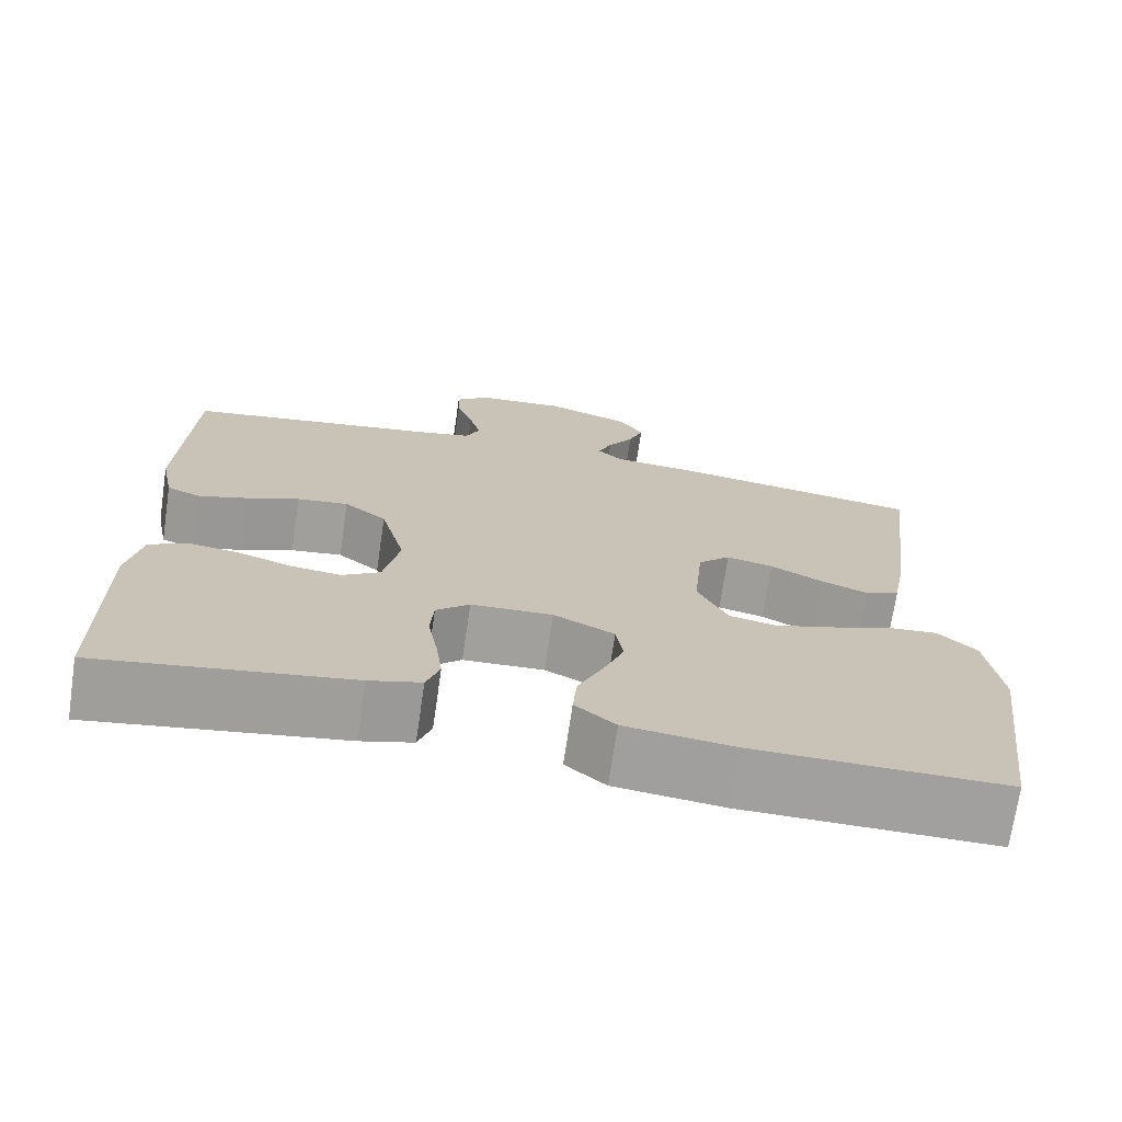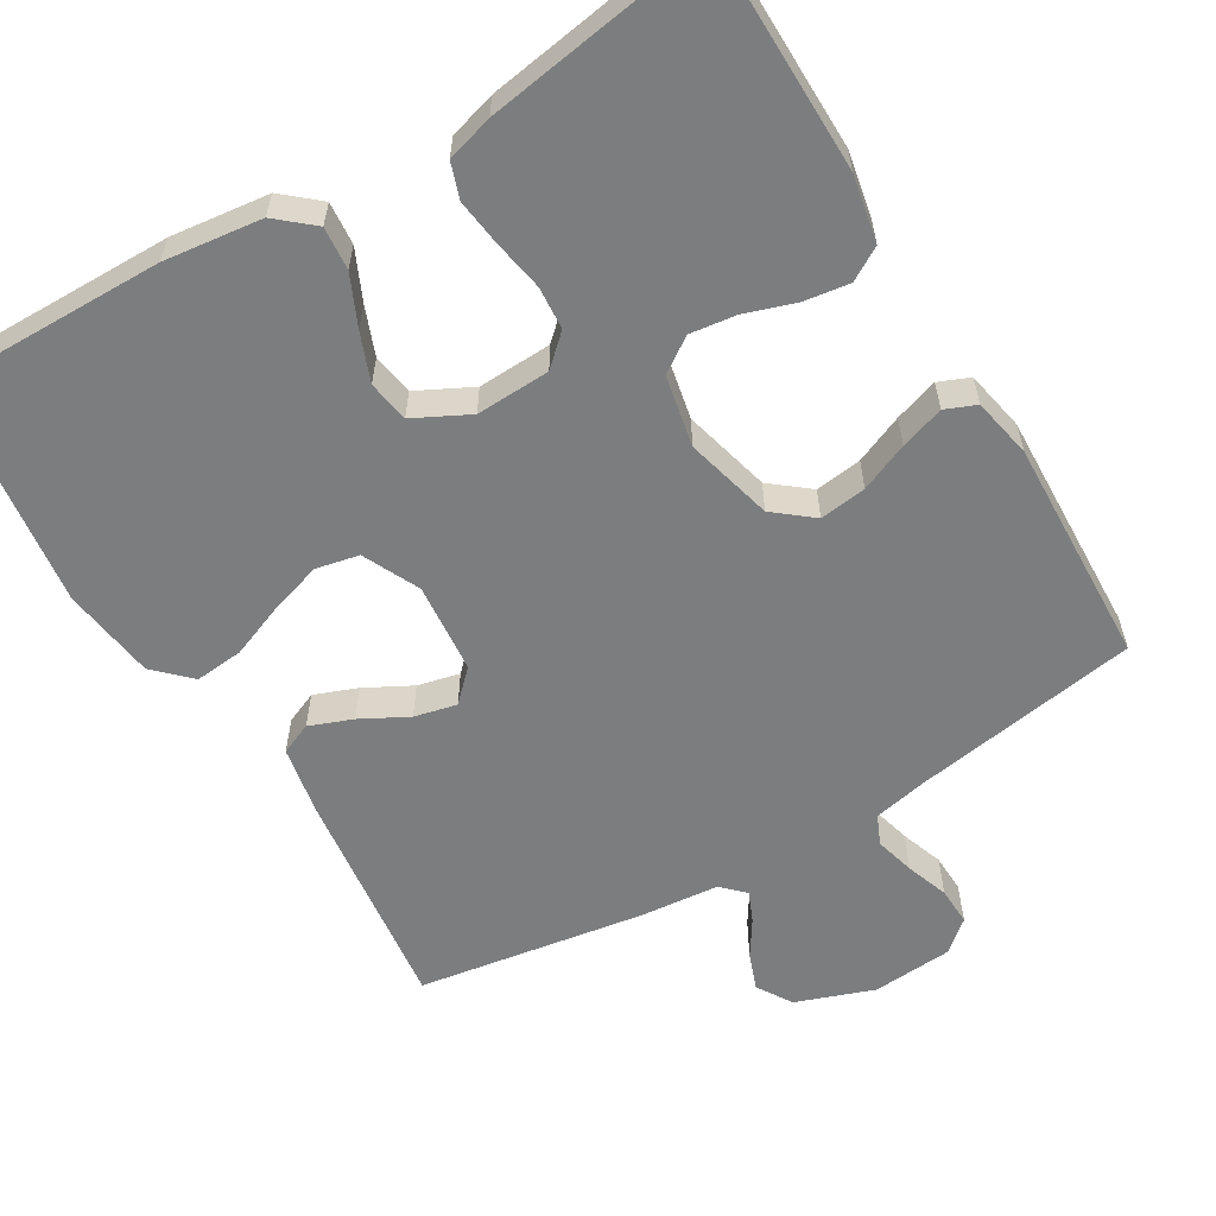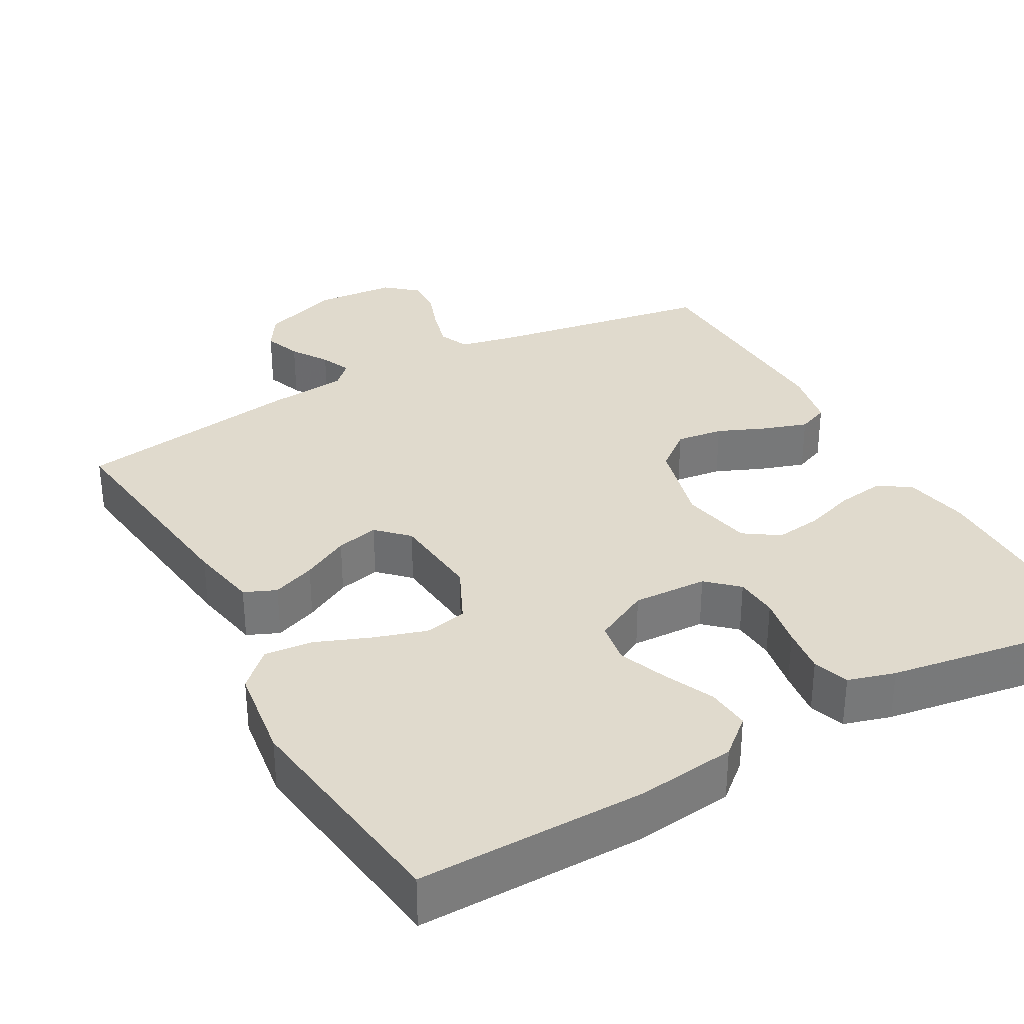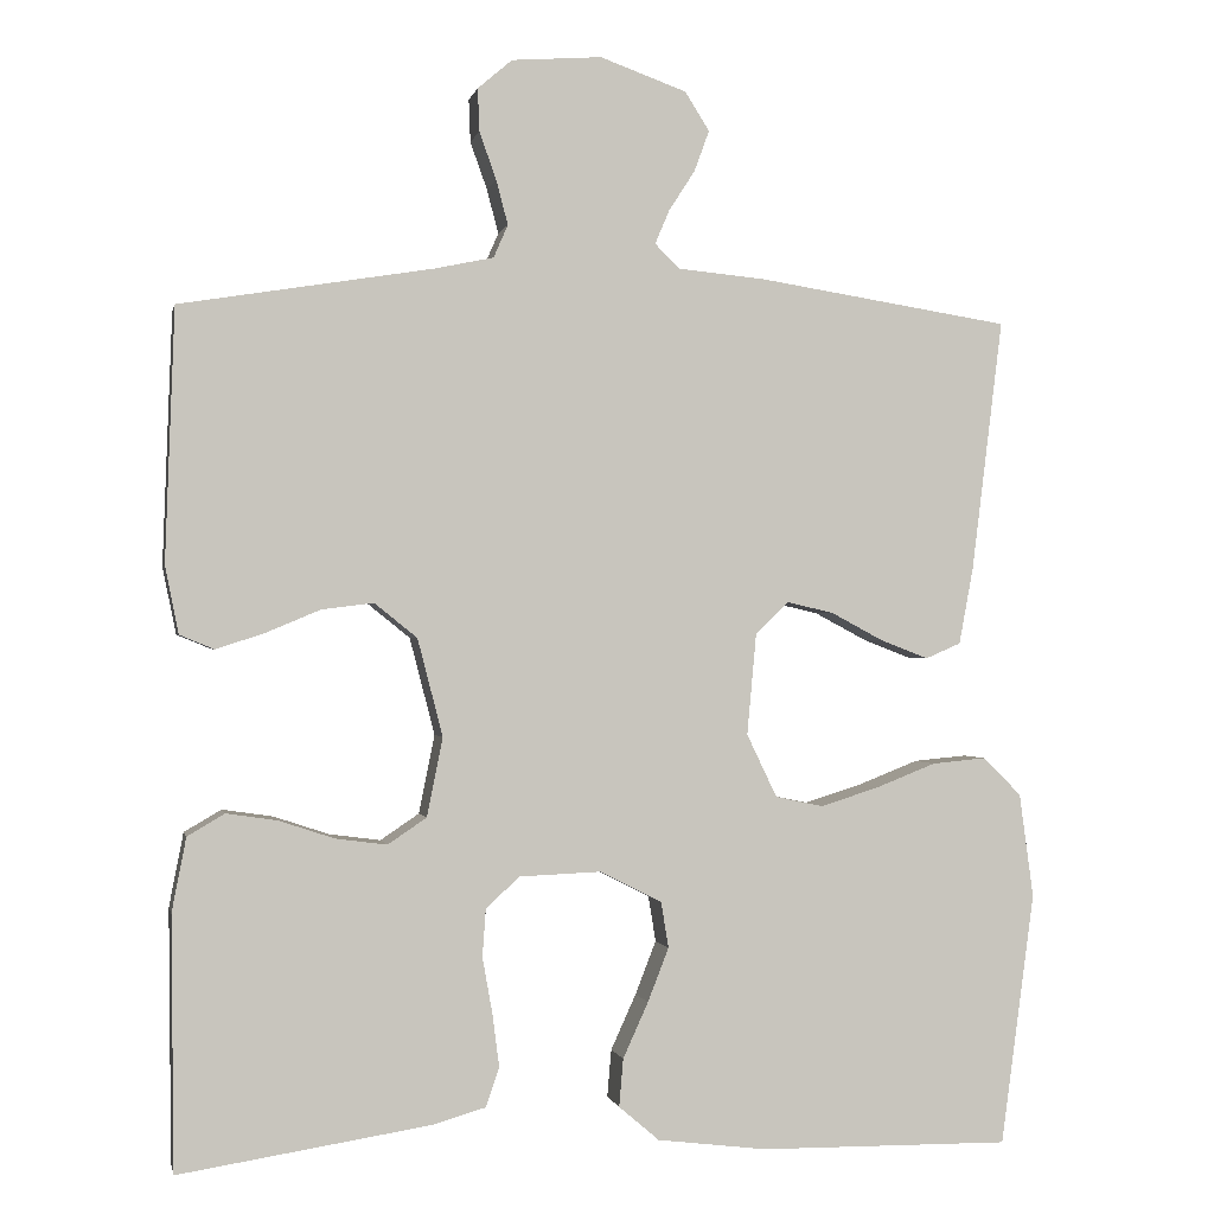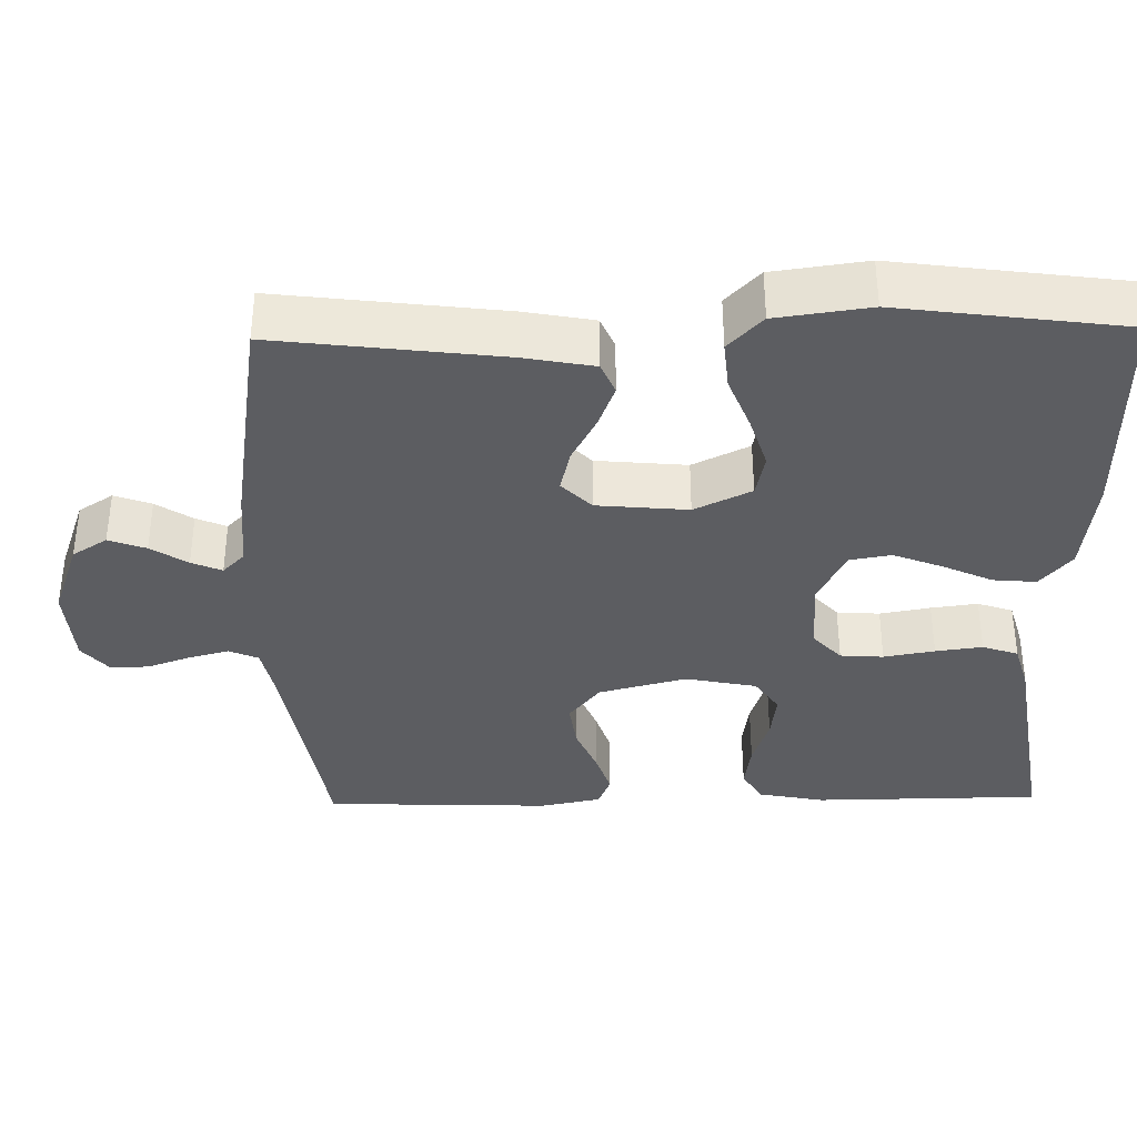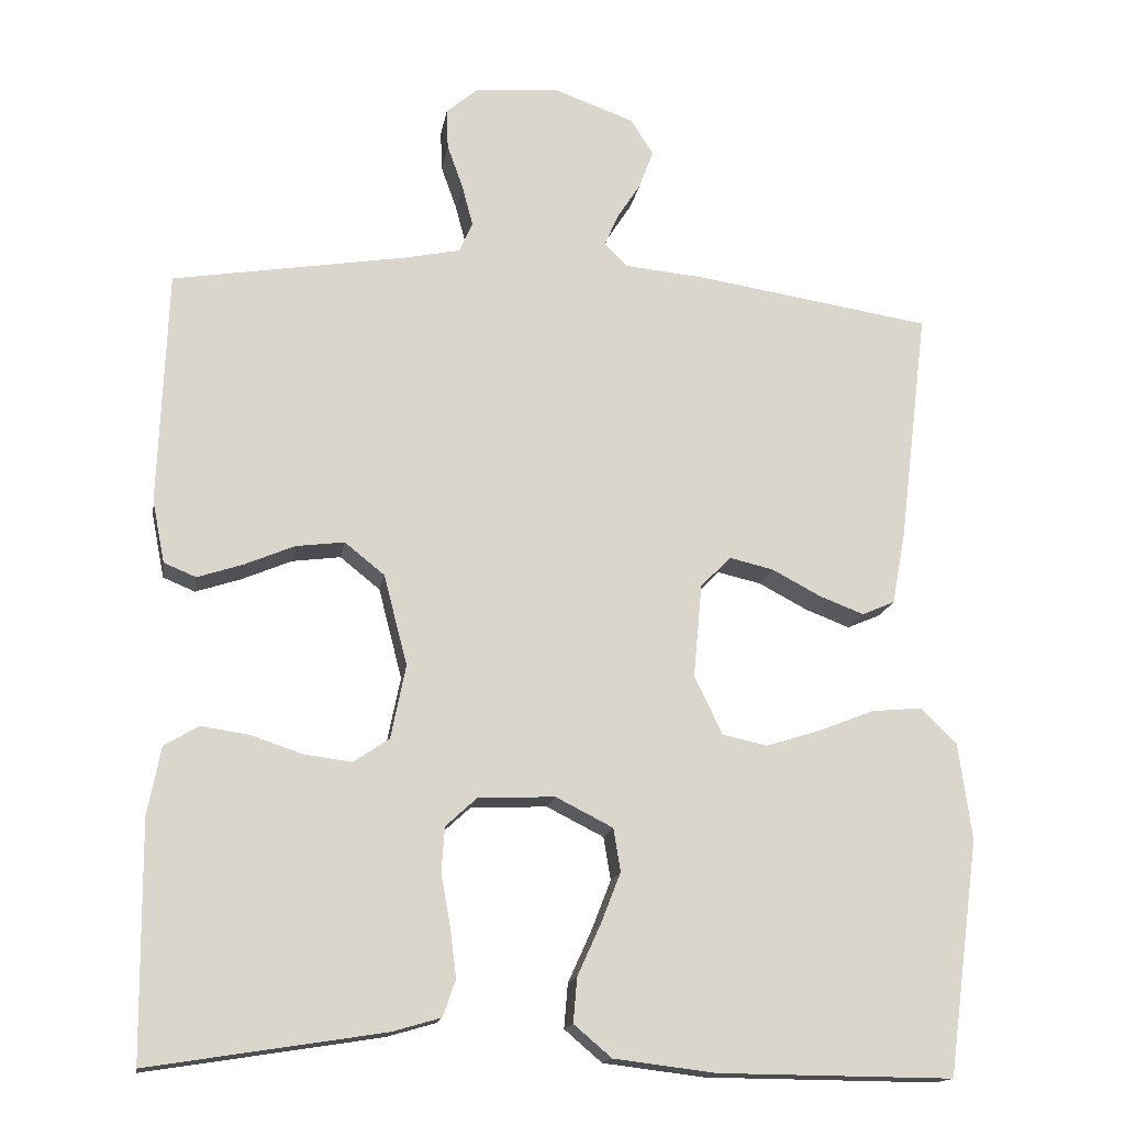
<metadata>
{"format":"obj","ext":"obj","renderer":"f3d","projection":"perspective","resolution":1024,"background":"white","views":[{"elev":-71.8,"azim":-8.4,"up":"+Z"},{"elev":-59.0,"azim":-149.2,"up":"+Y"},{"elev":33.0,"azim":150.9,"up":"+Y"},{"elev":-0.5,"azim":-11.6,"up":"+Z"},{"elev":-36.5,"azim":91.1,"up":"+Y"},{"elev":-15.8,"azim":-9.2,"up":"+Z"}]}
</metadata>
<code>
v 0.5 0.07 0.5
v 0.463 0.07 0.2
v 0.446 0.07 0.109
v 0.404 0.07 0.091
v 0.347 0.07 0.113
v 0.285 0.07 0.146
v 0.229 0.07 0.159
v 0.19 0.07 0.12
v 0.179 0.07 0
v 0.215 0.07 -0.075
v 0.272 0.07 -0.087
v 0.342 0.07 -0.065
v 0.413 0.07 -0.037
v 0.477 0.07 -0.031
v 0.523 0.07 -0.076
v 0.54 0.07 -0.2
v 0.5 0.07 -0.5
v 0.2 0.07 -0.497
v 0.07 0.07 -0.481
v 0.022 0.07 -0.44
v 0.027 0.07 -0.383
v 0.057 0.07 -0.317
v 0.082 0.07 -0.253
v 0.073 0.07 -0.198
v 0 0.07 -0.161
v -0.098 0.07 -0.165
v -0.138 0.07 -0.202
v -0.142 0.07 -0.259
v -0.13 0.07 -0.326
v -0.122 0.07 -0.388
v -0.138 0.07 -0.435
v -0.2 0.07 -0.453
v -0.5 0.07 -0.5
v -0.503 0.07 -0.2
v -0.486 0.07 -0.112
v -0.442 0.07 -0.086
v -0.381 0.07 -0.095
v -0.315 0.07 -0.117
v -0.254 0.07 -0.125
v -0.208 0.07 -0.094
v -0.189 0.07 0
v -0.219 0.07 0.116
v -0.27 0.07 0.157
v -0.332 0.07 0.149
v -0.396 0.07 0.122
v -0.454 0.07 0.103
v -0.495 0.07 0.12
v -0.511 0.07 0.2
v -0.5 0.07 0.5
v -0.2 0.07 0.549
v -0.129 0.07 0.564
v -0.112 0.07 0.603
v -0.126 0.07 0.656
v -0.146 0.07 0.712
v -0.148 0.07 0.763
v -0.107 0.07 0.798
v 0 0.07 0.806
v 0.103 0.07 0.769
v 0.132 0.07 0.723
v 0.114 0.07 0.674
v 0.083 0.07 0.626
v 0.066 0.07 0.586
v 0.095 0.07 0.557
v 0.2 0.07 0.547
v 0.5 0 0.5
v 0.463 0 0.2
v 0.446 0 0.109
v 0.404 0 0.091
v 0.347 0 0.113
v 0.285 0 0.146
v 0.229 0 0.159
v 0.19 0 0.12
v 0.179 0 0
v 0.215 0 -0.075
v 0.272 0 -0.087
v 0.342 0 -0.065
v 0.413 0 -0.037
v 0.477 0 -0.031
v 0.523 0 -0.076
v 0.54 0 -0.2
v 0.5 0 -0.5
v 0.2 0 -0.497
v 0.07 0 -0.481
v 0.022 0 -0.44
v 0.027 0 -0.383
v 0.057 0 -0.317
v 0.082 0 -0.253
v 0.073 0 -0.198
v 0 0 -0.161
v -0.098 0 -0.165
v -0.138 0 -0.202
v -0.142 0 -0.259
v -0.13 0 -0.326
v -0.122 0 -0.388
v -0.138 0 -0.435
v -0.2 0 -0.453
v -0.5 0 -0.5
v -0.503 0 -0.2
v -0.486 0 -0.112
v -0.442 0 -0.086
v -0.381 0 -0.095
v -0.315 0 -0.117
v -0.254 0 -0.125
v -0.208 0 -0.094
v -0.189 0 0
v -0.219 0 0.116
v -0.27 0 0.157
v -0.332 0 0.149
v -0.396 0 0.122
v -0.454 0 0.103
v -0.495 0 0.12
v -0.511 0 0.2
v -0.5 0 0.5
v -0.2 0 0.549
v -0.129 0 0.564
v -0.112 0 0.603
v -0.126 0 0.656
v -0.146 0 0.712
v -0.148 0 0.763
v -0.107 0 0.798
v 0 0 0.806
v 0.103 0 0.769
v 0.132 0 0.723
v 0.114 0 0.674
v 0.083 0 0.626
v 0.066 0 0.586
v 0.095 0 0.557
v 0.2 0 0.547
f 4 5 6
f 3 4 6
f 2 3 6
f 1 2 6
f 64 1 6
f 63 64 6
f 62 63 6 7
f 59 60 61
f 58 59 61
f 57 58 61
f 56 57 61
f 55 56 61
f 54 55 61
f 53 54 61
f 52 53 61 62
f 62 7 8
f 52 62 8
f 51 52 8
f 48 49 50
f 47 48 50
f 46 47 50
f 45 46 50
f 44 45 50
f 43 44 50 51
f 51 8 9
f 43 51 9
f 42 43 9
f 36 37 38
f 35 36 38
f 34 35 38
f 33 34 38
f 32 33 38
f 31 32 38
f 30 31 38
f 29 30 38
f 28 29 38
f 27 28 38 39
f 26 27 39 40
f 20 21 22
f 19 20 22
f 18 19 22
f 17 18 22
f 16 17 22
f 15 16 22
f 14 15 22
f 13 14 22
f 12 13 22
f 11 12 22 23
f 10 11 23 24
f 10 24 25
f 9 10 25
f 42 9 25
f 41 42 25
f 25 26 40 41
f 70 69 68
f 70 68 67
f 70 67 66
f 70 66 65
f 70 65 128
f 70 128 127
f 71 70 127 126
f 125 124 123
f 125 123 122
f 125 122 121
f 125 121 120
f 125 120 119
f 125 119 118
f 125 118 117
f 126 125 117 116
f 72 71 126
f 72 126 116
f 72 116 115
f 114 113 112
f 114 112 111
f 114 111 110
f 114 110 109
f 114 109 108
f 115 114 108 107
f 73 72 115
f 73 115 107
f 73 107 106
f 102 101 100
f 102 100 99
f 102 99 98
f 102 98 97
f 102 97 96
f 102 96 95
f 102 95 94
f 102 94 93
f 102 93 92
f 103 102 92 91
f 104 103 91 90
f 86 85 84
f 86 84 83
f 86 83 82
f 86 82 81
f 86 81 80
f 86 80 79
f 86 79 78
f 86 78 77
f 86 77 76
f 87 86 76 75
f 88 87 75 74
f 89 88 74
f 89 74 73
f 89 73 106
f 89 106 105
f 105 104 90 89
f 1 65 66 2
f 2 66 67 3
f 3 67 68 4
f 4 68 69 5
f 5 69 70 6
f 6 70 71 7
f 7 71 72 8
f 8 72 73 9
f 9 73 74 10
f 10 74 75 11
f 11 75 76 12
f 12 76 77 13
f 13 77 78 14
f 14 78 79 15
f 15 79 80 16
f 16 80 81 17
f 17 81 82 18
f 18 82 83 19
f 19 83 84 20
f 20 84 85 21
f 21 85 86 22
f 22 86 87 23
f 23 87 88 24
f 24 88 89 25
f 25 89 90 26
f 26 90 91 27
f 27 91 92 28
f 28 92 93 29
f 29 93 94 30
f 30 94 95 31
f 31 95 96 32
f 32 96 97 33
f 33 97 98 34
f 34 98 99 35
f 35 99 100 36
f 36 100 101 37
f 37 101 102 38
f 38 102 103 39
f 39 103 104 40
f 40 104 105 41
f 41 105 106 42
f 42 106 107 43
f 43 107 108 44
f 44 108 109 45
f 45 109 110 46
f 46 110 111 47
f 47 111 112 48
f 48 112 113 49
f 49 113 114 50
f 50 114 115 51
f 51 115 116 52
f 52 116 117 53
f 53 117 118 54
f 54 118 119 55
f 55 119 120 56
f 56 120 121 57
f 57 121 122 58
f 58 122 123 59
f 59 123 124 60
f 60 124 125 61
f 61 125 126 62
f 62 126 127 63
f 63 127 128 64
f 64 128 65 1

</code>
